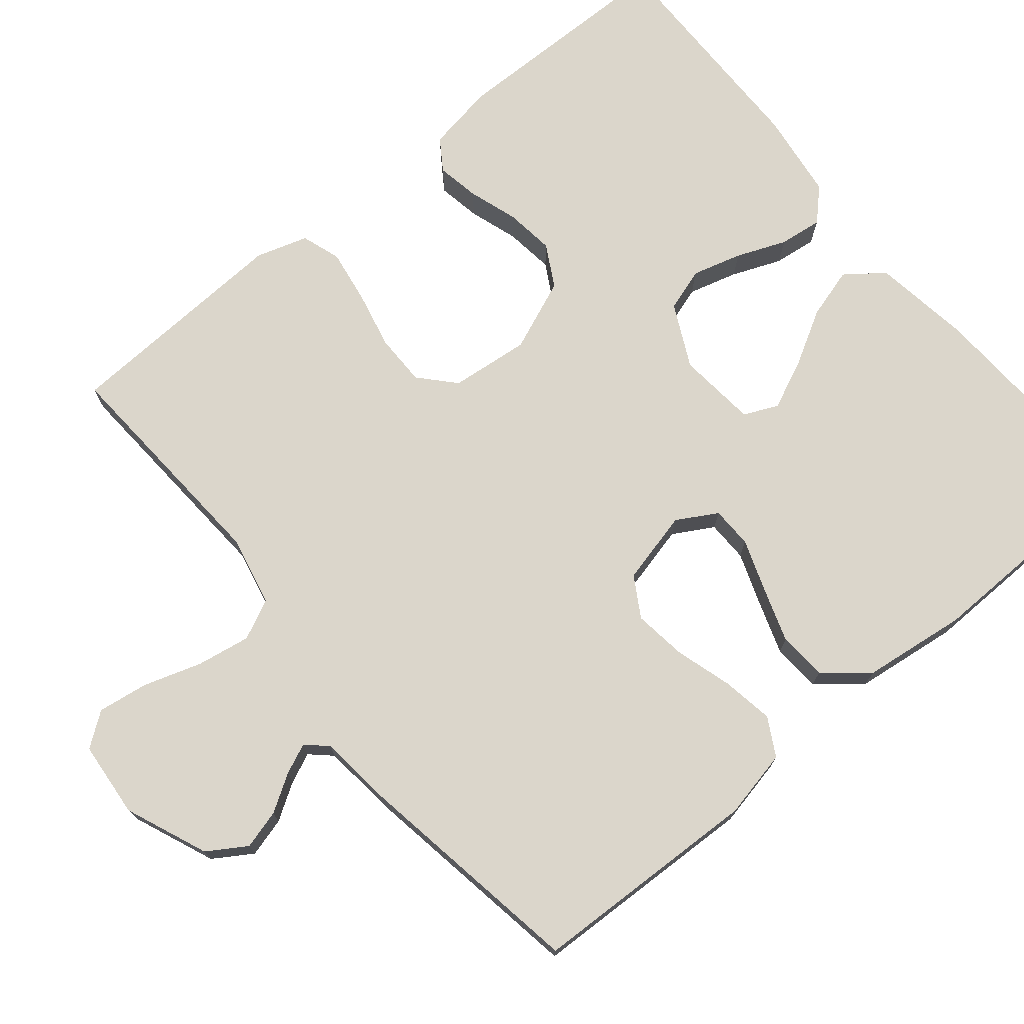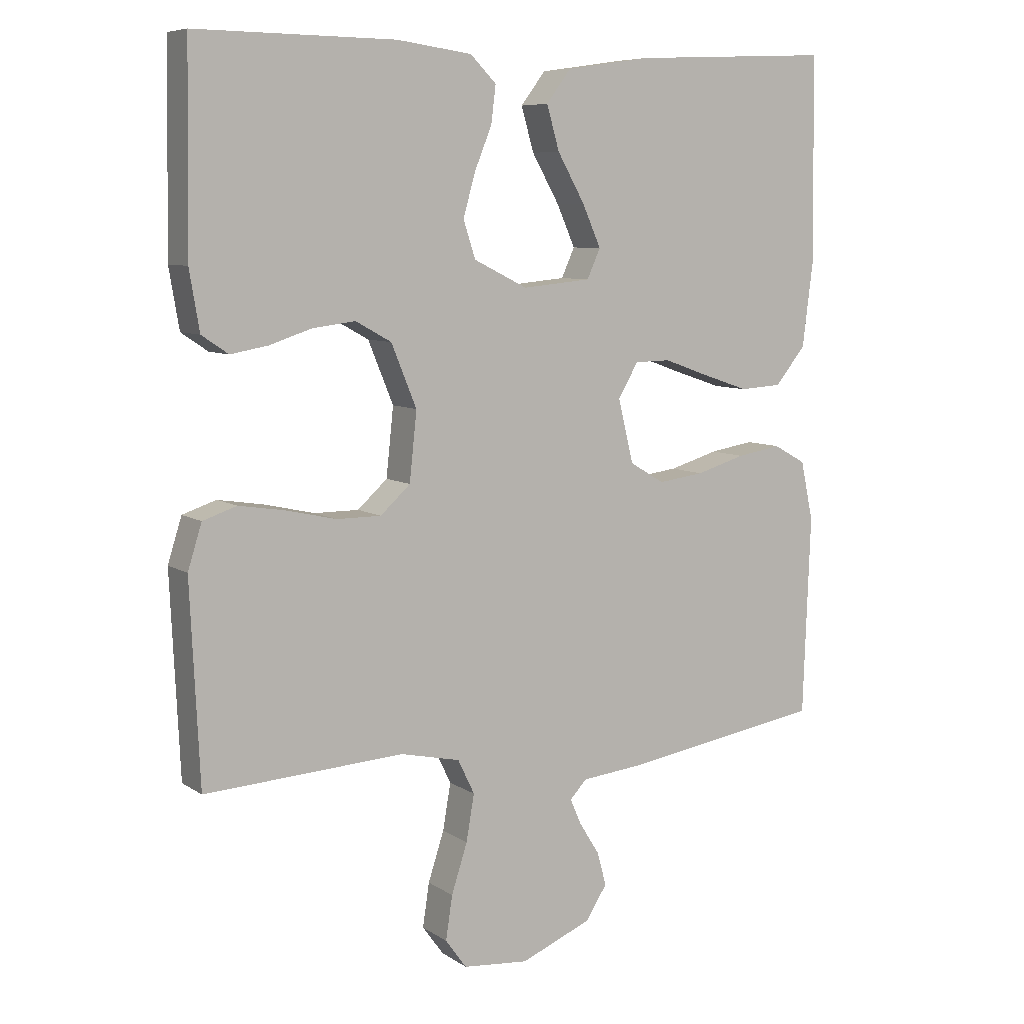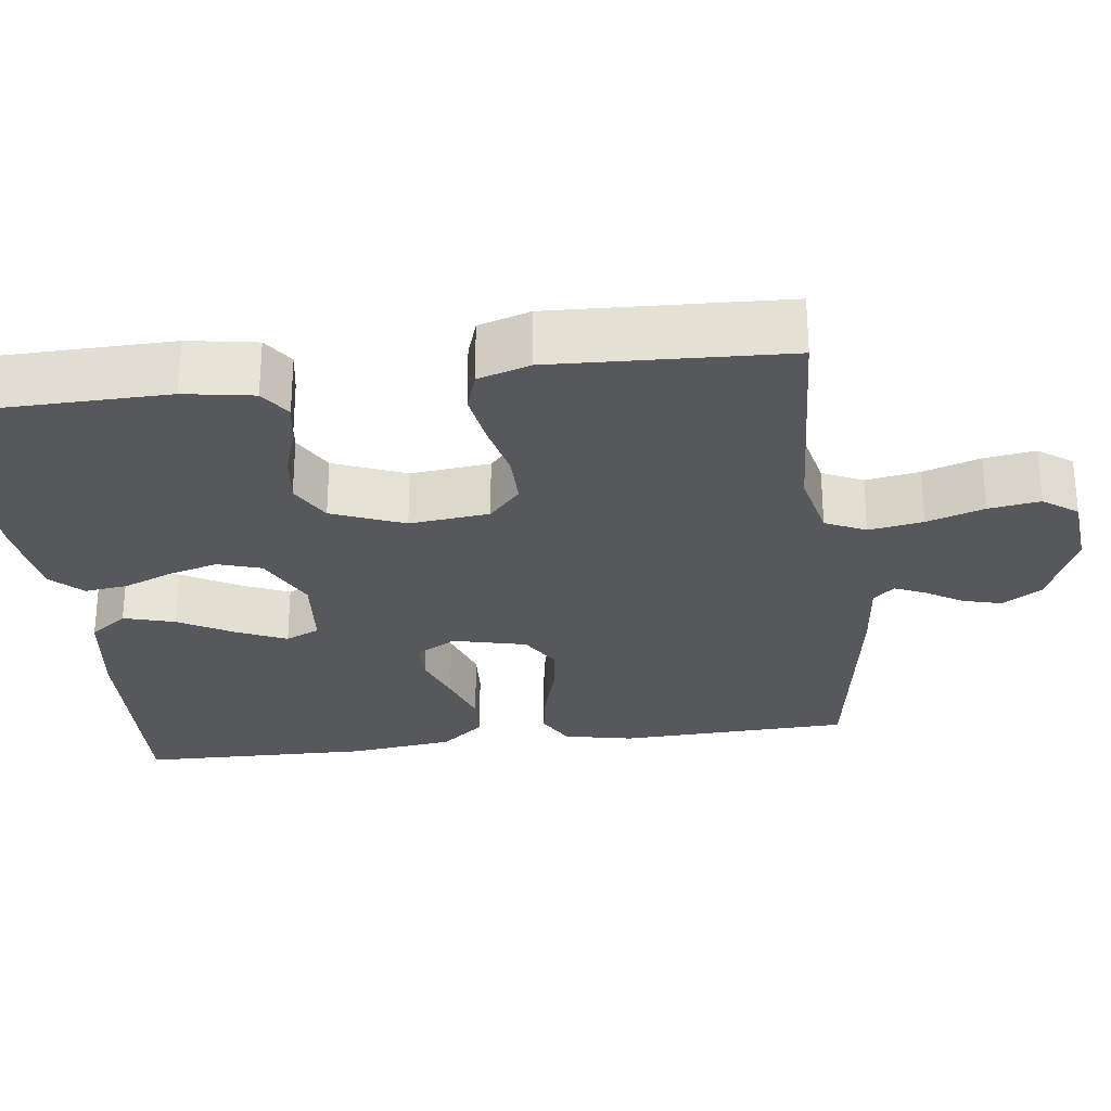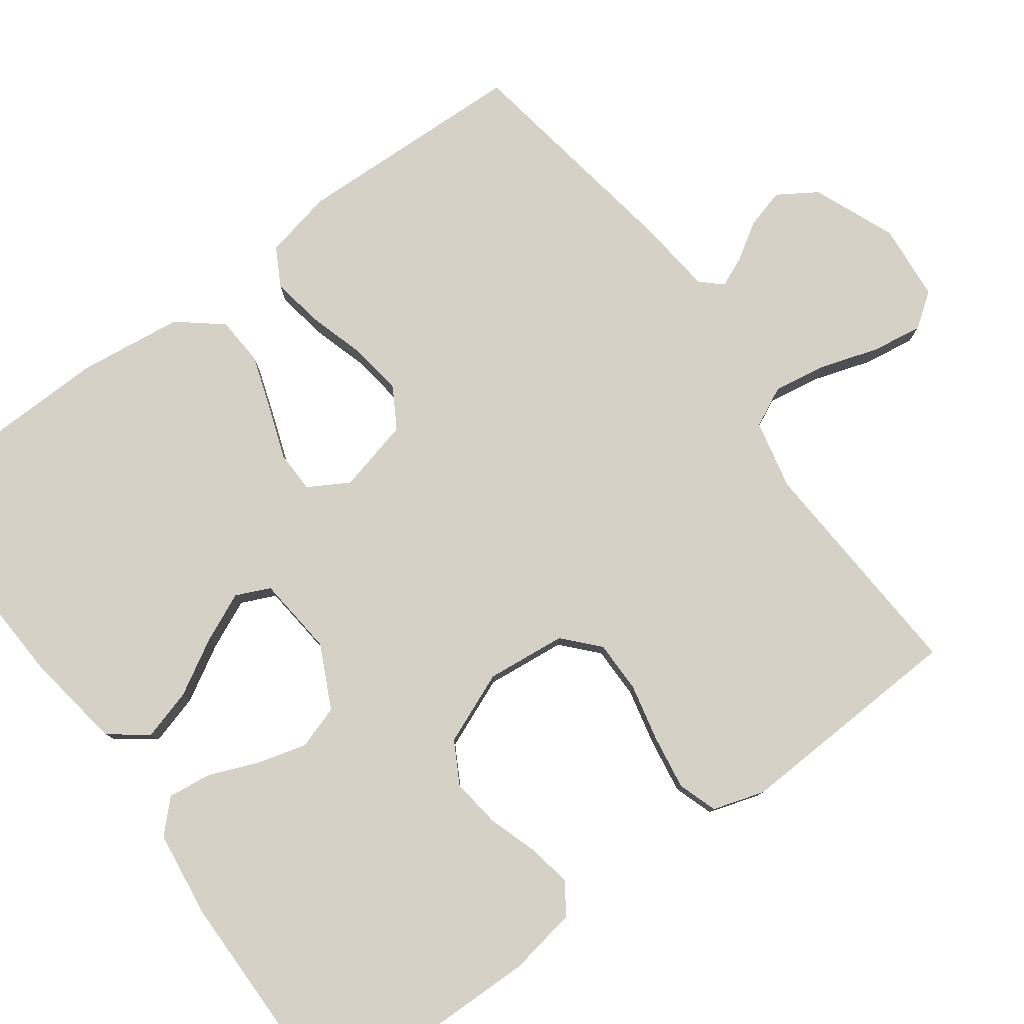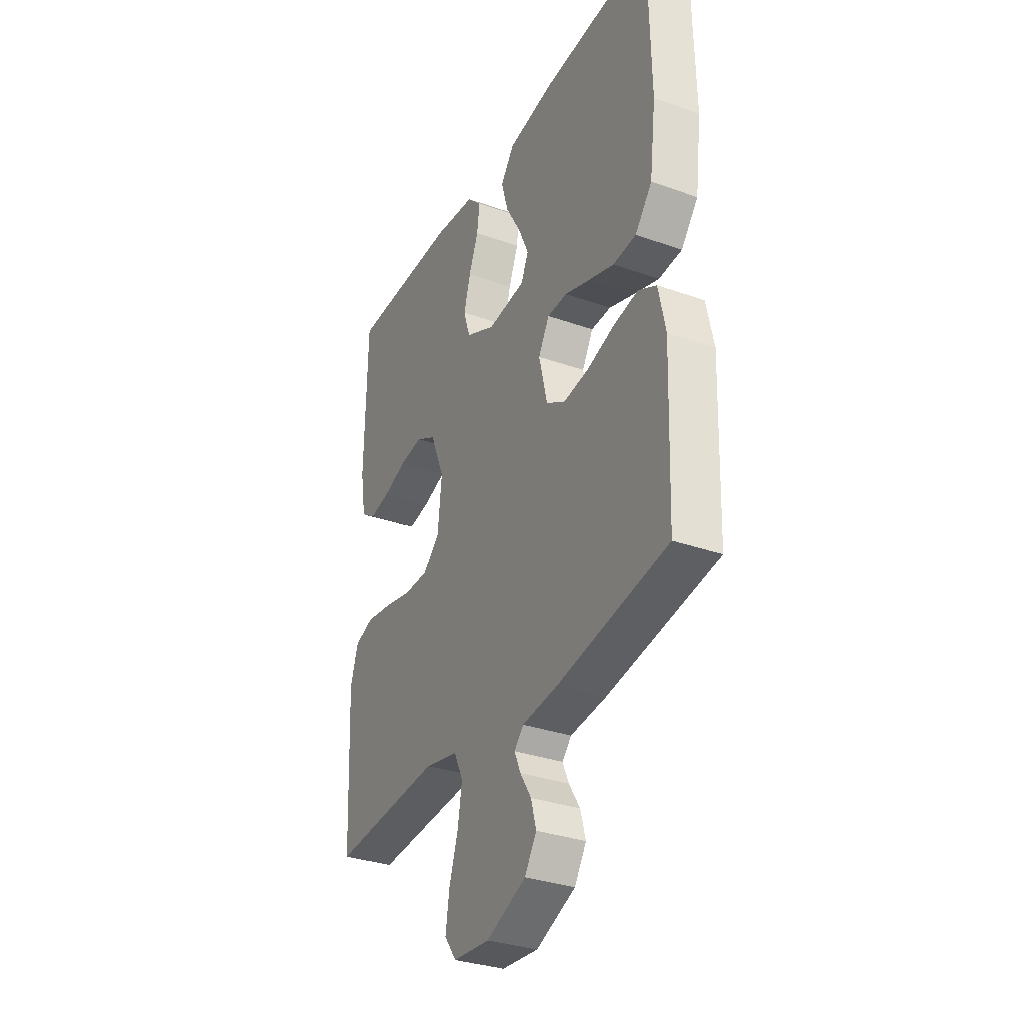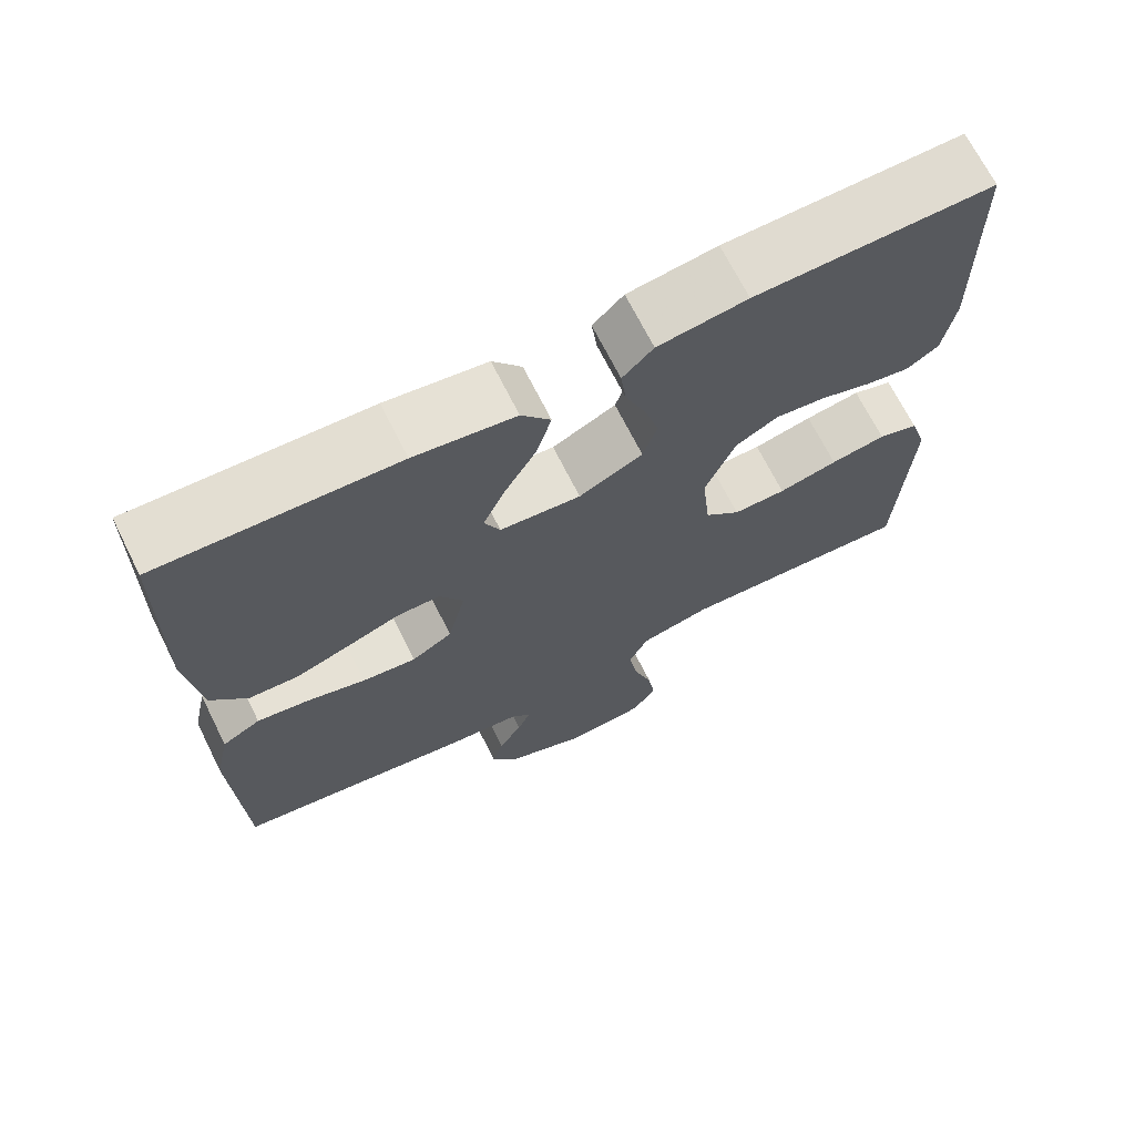
<metadata>
{"format":"obj","ext":"obj","renderer":"f3d","projection":"perspective","resolution":1024,"background":"white","views":[{"elev":73.6,"azim":-129.6,"up":"+Y"},{"elev":7.7,"azim":149.7,"up":"+Z"},{"elev":-27.7,"azim":97.4,"up":"+Y"},{"elev":79.4,"azim":53.7,"up":"+Y"},{"elev":-32.9,"azim":-116.0,"up":"+Z"},{"elev":69.4,"azim":-26.6,"up":"+Z"}]}
</metadata>
<code>
v 0.5 0.07 -0.5
v 0.2 0.07 -0.482
v 0.11 0.07 -0.502
v 0.085 0.07 -0.554
v 0.097 0.07 -0.624
v 0.121 0.07 -0.698
v 0.131 0.07 -0.764
v 0.099 0.07 -0.808
v 0 0.07 -0.817
v -0.107 0.07 -0.773
v -0.139 0.07 -0.723
v -0.125 0.07 -0.672
v -0.095 0.07 -0.624
v -0.078 0.07 -0.585
v -0.103 0.07 -0.558
v -0.2 0.07 -0.548
v -0.5 0.07 -0.5
v -0.511 0.07 -0.2
v -0.492 0.07 -0.111
v -0.443 0.07 -0.084
v -0.376 0.07 -0.095
v -0.302 0.07 -0.117
v -0.233 0.07 -0.126
v -0.181 0.07 -0.095
v -0.158 0.07 0
v -0.188 0.07 0.052
v -0.242 0.07 0.053
v -0.309 0.07 0.029
v -0.38 0.07 0.005
v -0.443 0.07 0.009
v -0.489 0.07 0.065
v -0.506 0.07 0.2
v -0.5 0.07 0.5
v -0.2 0.07 0.486
v -0.072 0.07 0.467
v -0.035 0.07 0.418
v -0.054 0.07 0.352
v -0.095 0.07 0.28
v -0.123 0.07 0.217
v -0.103 0.07 0.173
v 0 0.07 0.163
v 0.081 0.07 0.203
v 0.099 0.07 0.259
v 0.081 0.07 0.323
v 0.055 0.07 0.387
v 0.048 0.07 0.443
v 0.087 0.07 0.482
v 0.2 0.07 0.497
v 0.5 0.07 0.5
v 0.505 0.07 0.2
v 0.49 0.07 0.111
v 0.45 0.07 0.084
v 0.394 0.07 0.094
v 0.33 0.07 0.115
v 0.266 0.07 0.123
v 0.212 0.07 0.093
v 0.174 0.07 0
v 0.185 0.07 -0.103
v 0.23 0.07 -0.144
v 0.297 0.07 -0.144
v 0.372 0.07 -0.127
v 0.442 0.07 -0.116
v 0.493 0.07 -0.133
v 0.514 0.07 -0.2
v 0.5 0 -0.5
v 0.2 0 -0.482
v 0.11 0 -0.502
v 0.085 0 -0.554
v 0.097 0 -0.624
v 0.121 0 -0.698
v 0.131 0 -0.764
v 0.099 0 -0.808
v 0 0 -0.817
v -0.107 0 -0.773
v -0.139 0 -0.723
v -0.125 0 -0.672
v -0.095 0 -0.624
v -0.078 0 -0.585
v -0.103 0 -0.558
v -0.2 0 -0.548
v -0.5 0 -0.5
v -0.511 0 -0.2
v -0.492 0 -0.111
v -0.443 0 -0.084
v -0.376 0 -0.095
v -0.302 0 -0.117
v -0.233 0 -0.126
v -0.181 0 -0.095
v -0.158 0 0
v -0.188 0 0.052
v -0.242 0 0.053
v -0.309 0 0.029
v -0.38 0 0.005
v -0.443 0 0.009
v -0.489 0 0.065
v -0.506 0 0.2
v -0.5 0 0.5
v -0.2 0 0.486
v -0.072 0 0.467
v -0.035 0 0.418
v -0.054 0 0.352
v -0.095 0 0.28
v -0.123 0 0.217
v -0.103 0 0.173
v 0 0 0.163
v 0.081 0 0.203
v 0.099 0 0.259
v 0.081 0 0.323
v 0.055 0 0.387
v 0.048 0 0.443
v 0.087 0 0.482
v 0.2 0 0.497
v 0.5 0 0.5
v 0.505 0 0.2
v 0.49 0 0.111
v 0.45 0 0.084
v 0.394 0 0.094
v 0.33 0 0.115
v 0.266 0 0.123
v 0.212 0 0.093
v 0.174 0 0
v 0.185 0 -0.103
v 0.23 0 -0.144
v 0.297 0 -0.144
v 0.372 0 -0.127
v 0.442 0 -0.116
v 0.493 0 -0.133
v 0.514 0 -0.2
f 64 1 2
f 63 64 2
f 62 63 2
f 61 62 2
f 60 61 2
f 59 60 2 3
f 58 59 3 4
f 57 58 4
f 52 53 54
f 51 52 54
f 50 51 54
f 49 50 54
f 48 49 54
f 47 48 54
f 46 47 54
f 45 46 54
f 44 45 54
f 43 44 54 55
f 42 43 55 56
f 36 37 38
f 35 36 38
f 34 35 38
f 33 34 38
f 32 33 38
f 31 32 38
f 30 31 38
f 29 30 38
f 28 29 38
f 27 28 38
f 27 38 39
f 26 27 39 40
f 20 21 22
f 19 20 22
f 18 19 22
f 17 18 22
f 16 17 22
f 15 16 22
f 14 15 22 23
f 11 12 13
f 10 11 13
f 9 10 13
f 8 9 13
f 7 8 13
f 6 7 13
f 5 6 13
f 4 5 13 14
f 14 23 24
f 4 14 24
f 57 4 24
f 57 24 25
f 56 57 25
f 42 56 25
f 41 42 25
f 25 26 40 41
f 66 65 128
f 66 128 127
f 66 127 126
f 66 126 125
f 66 125 124
f 67 66 124 123
f 68 67 123 122
f 68 122 121
f 118 117 116
f 118 116 115
f 118 115 114
f 118 114 113
f 118 113 112
f 118 112 111
f 118 111 110
f 118 110 109
f 118 109 108
f 119 118 108 107
f 120 119 107 106
f 102 101 100
f 102 100 99
f 102 99 98
f 102 98 97
f 102 97 96
f 102 96 95
f 102 95 94
f 102 94 93
f 102 93 92
f 102 92 91
f 103 102 91
f 104 103 91 90
f 86 85 84
f 86 84 83
f 86 83 82
f 86 82 81
f 86 81 80
f 86 80 79
f 87 86 79 78
f 77 76 75
f 77 75 74
f 77 74 73
f 77 73 72
f 77 72 71
f 77 71 70
f 77 70 69
f 78 77 69 68
f 88 87 78
f 88 78 68
f 88 68 121
f 89 88 121
f 89 121 120
f 89 120 106
f 89 106 105
f 105 104 90 89
f 1 65 66 2
f 2 66 67 3
f 3 67 68 4
f 4 68 69 5
f 5 69 70 6
f 6 70 71 7
f 7 71 72 8
f 8 72 73 9
f 9 73 74 10
f 10 74 75 11
f 11 75 76 12
f 12 76 77 13
f 13 77 78 14
f 14 78 79 15
f 15 79 80 16
f 16 80 81 17
f 17 81 82 18
f 18 82 83 19
f 19 83 84 20
f 20 84 85 21
f 21 85 86 22
f 22 86 87 23
f 23 87 88 24
f 24 88 89 25
f 25 89 90 26
f 26 90 91 27
f 27 91 92 28
f 28 92 93 29
f 29 93 94 30
f 30 94 95 31
f 31 95 96 32
f 32 96 97 33
f 33 97 98 34
f 34 98 99 35
f 35 99 100 36
f 36 100 101 37
f 37 101 102 38
f 38 102 103 39
f 39 103 104 40
f 40 104 105 41
f 41 105 106 42
f 42 106 107 43
f 43 107 108 44
f 44 108 109 45
f 45 109 110 46
f 46 110 111 47
f 47 111 112 48
f 48 112 113 49
f 49 113 114 50
f 50 114 115 51
f 51 115 116 52
f 52 116 117 53
f 53 117 118 54
f 54 118 119 55
f 55 119 120 56
f 56 120 121 57
f 57 121 122 58
f 58 122 123 59
f 59 123 124 60
f 60 124 125 61
f 61 125 126 62
f 62 126 127 63
f 63 127 128 64
f 64 128 65 1

</code>
